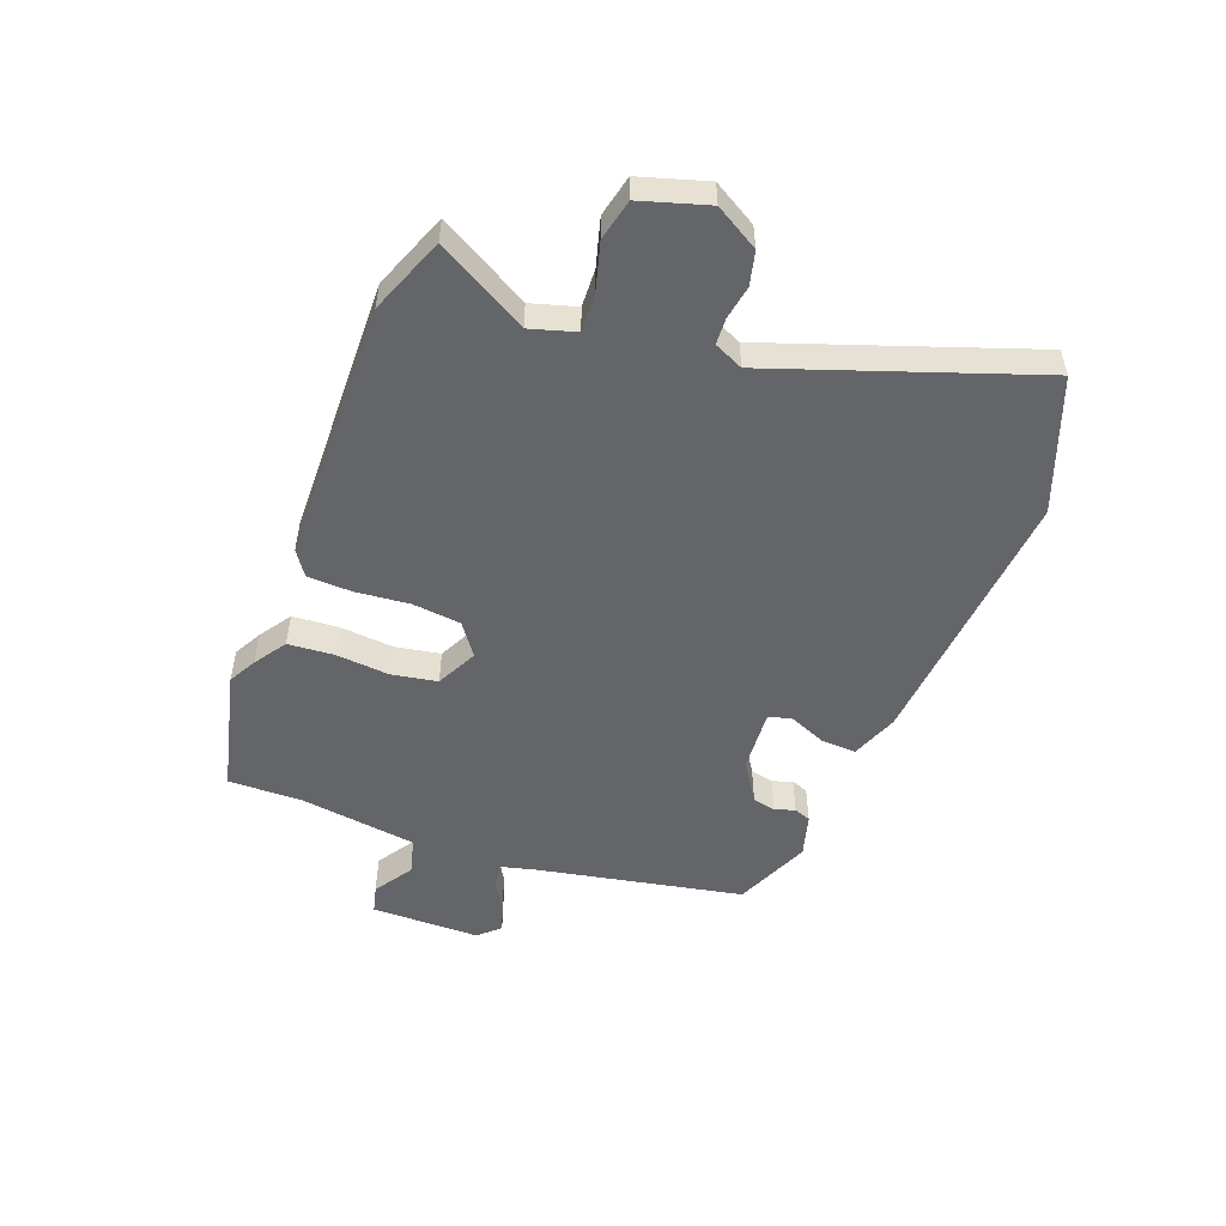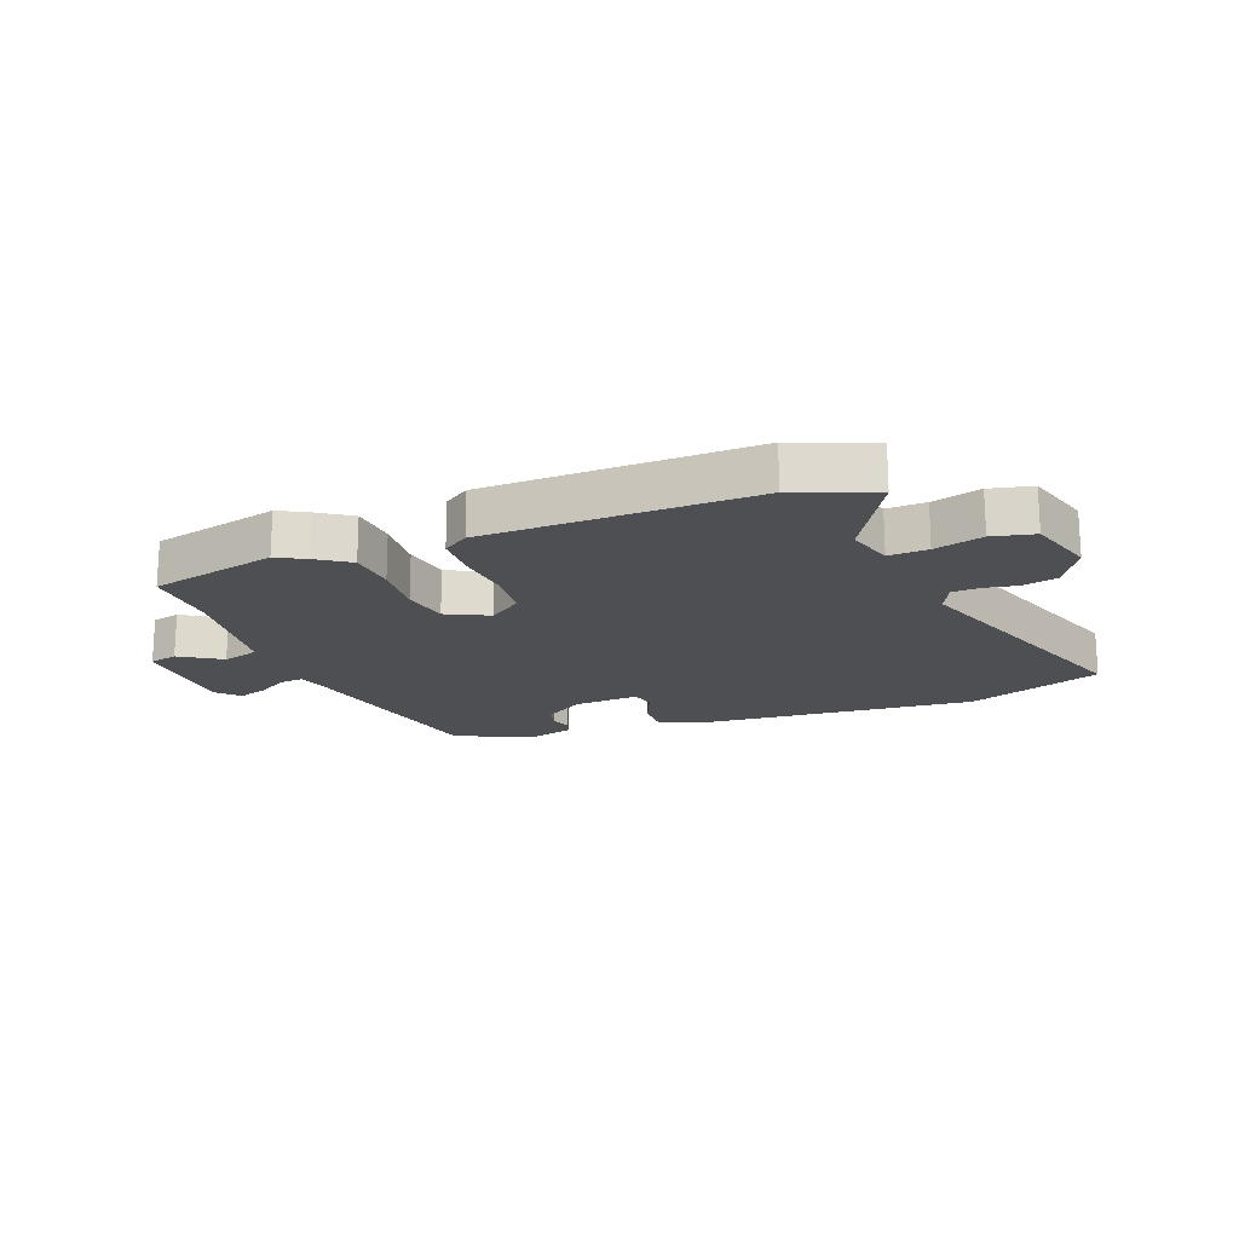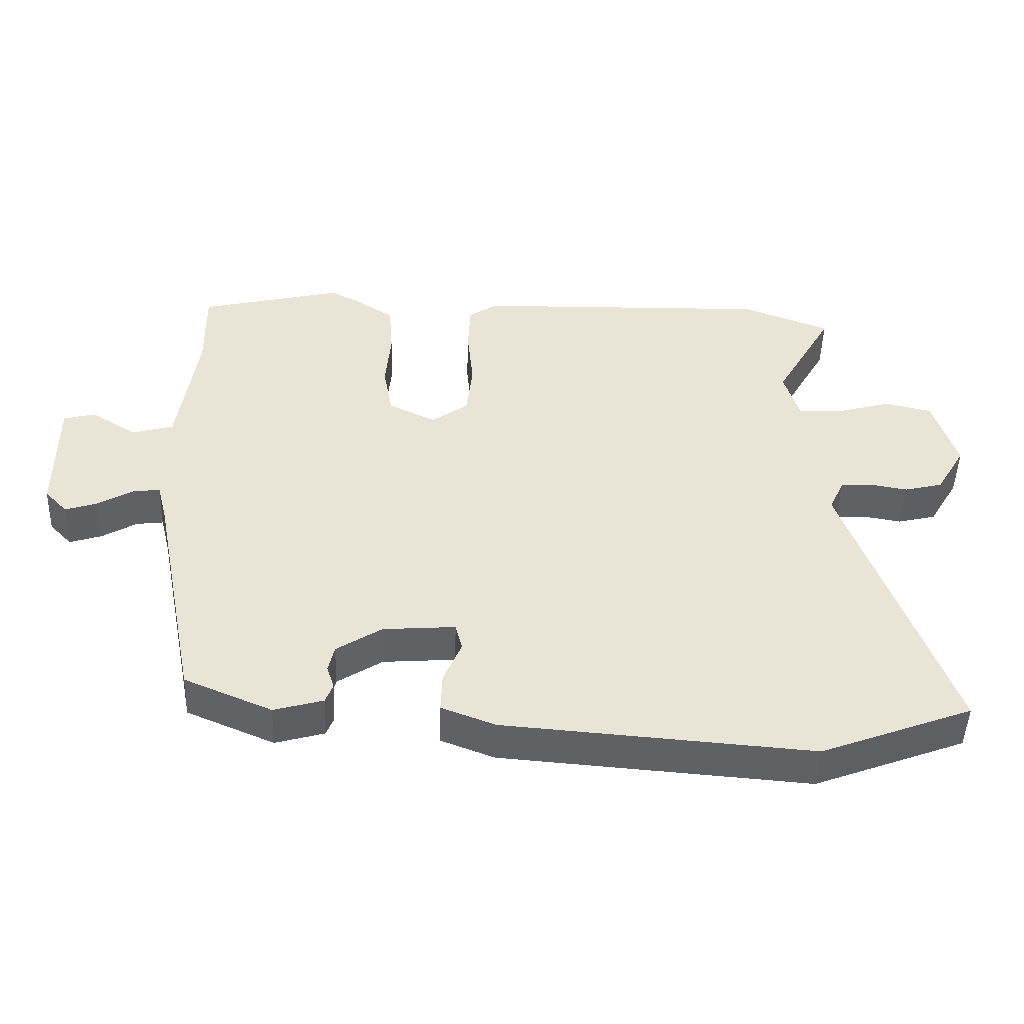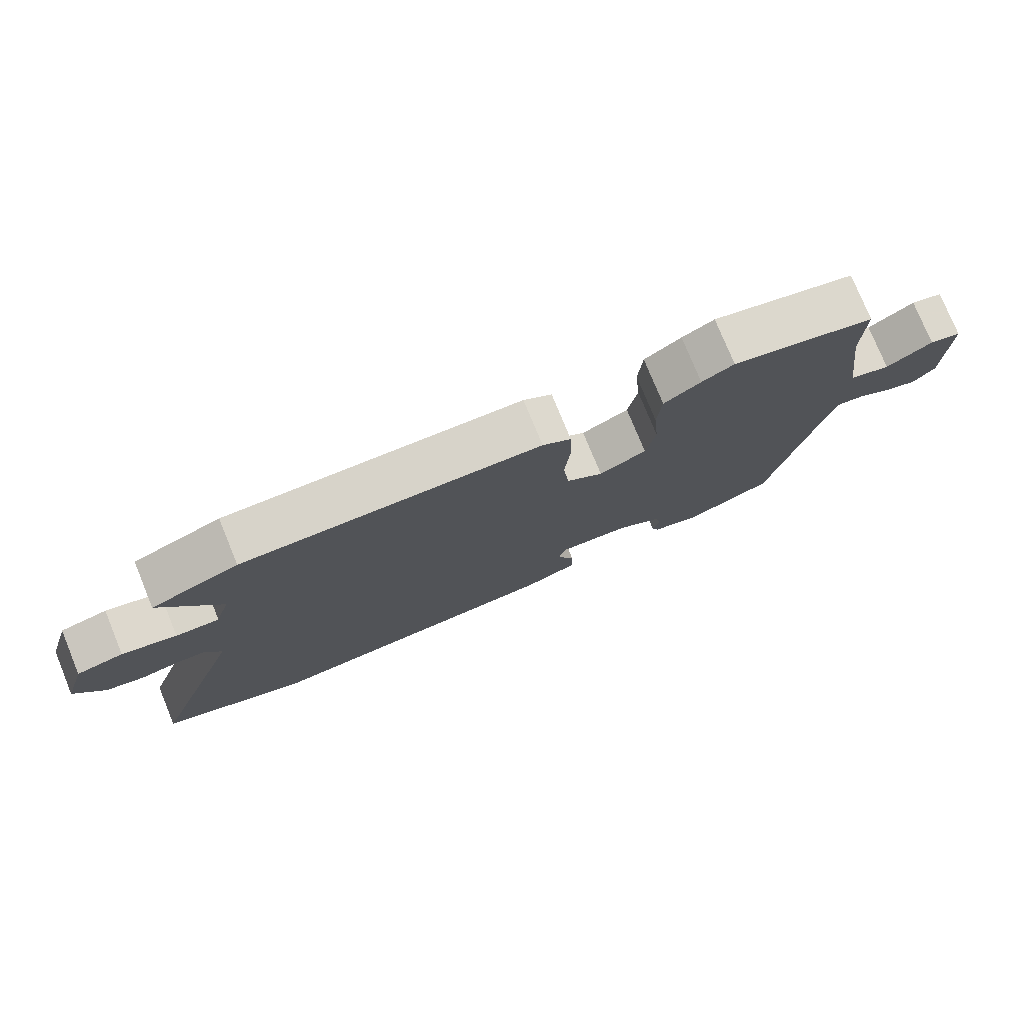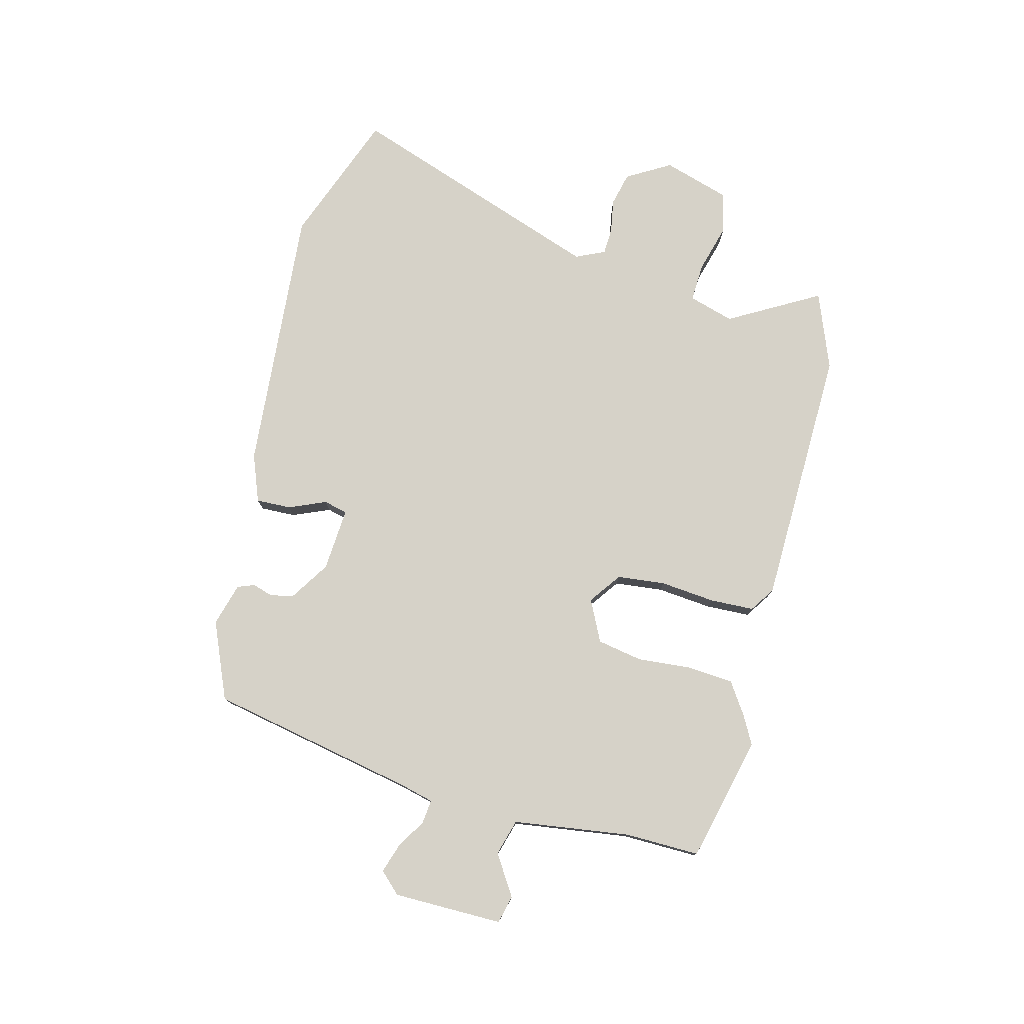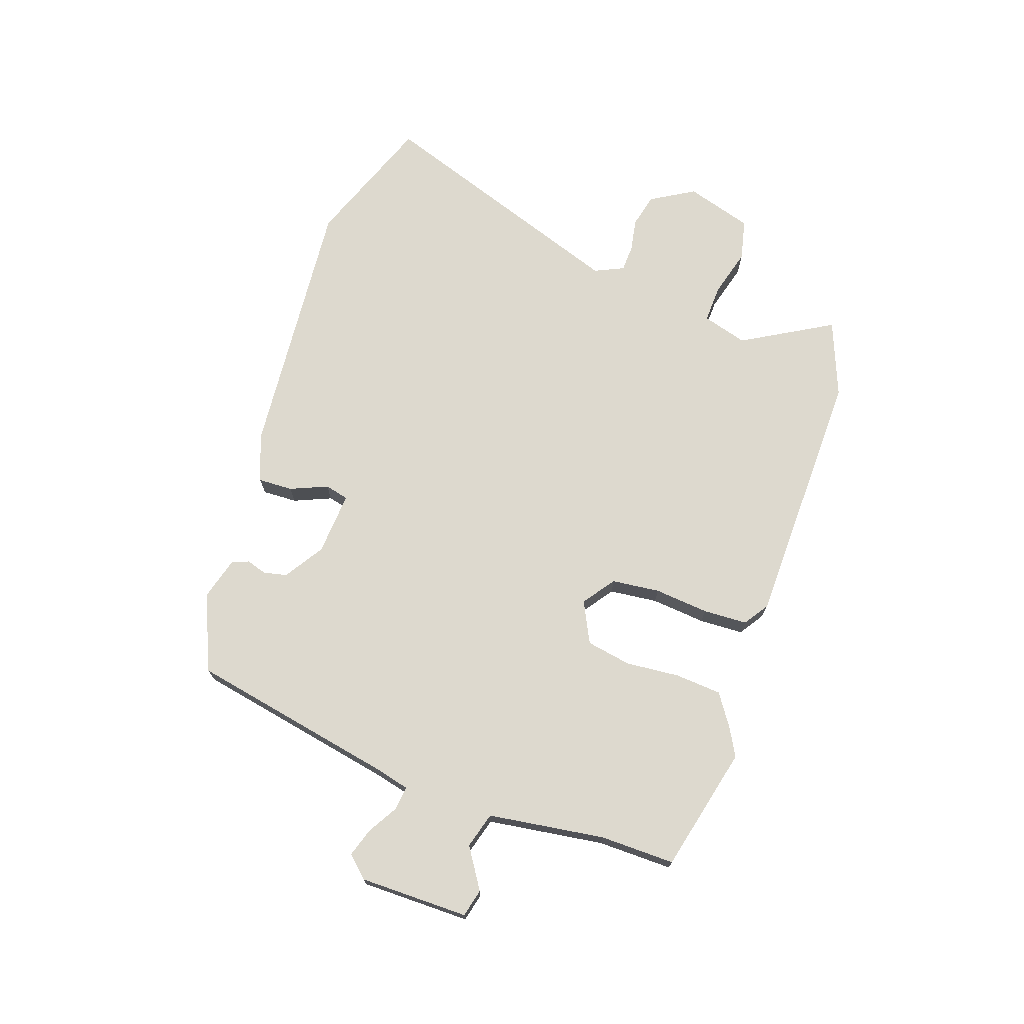
<metadata>
{"format":"obj","ext":"obj","renderer":"f3d","projection":"perspective","resolution":1024,"background":"white","views":[{"elev":-51.5,"azim":69.2,"up":"+Y"},{"elev":-18.2,"azim":20.9,"up":"+Y"},{"elev":-48.1,"azim":-1.9,"up":"+Z"},{"elev":77.2,"azim":157.7,"up":"+Z"},{"elev":77.9,"azim":-75.6,"up":"+Y"},{"elev":71.8,"azim":-71.1,"up":"+Y"}]}
</metadata>
<code>
v -0.529 0.07 0.493
v -0.313 0.07 0.545
v -0.265 0.07 0.519
v -0.21 0.07 0.482
v -0.204 0.07 0.402
v -0.212 0.07 0.31
v -0.198 0.07 0.232
v -0.127 0.07 0.197
v -0.072 0.07 0.237
v -0.063 0.07 0.32
v -0.072 0.07 0.414
v -0.069 0.07 0.49
v -0.026 0.07 0.519
v 0.424 0.07 0.529
v 0.556 0.07 0.478
v 0.468 0.07 0.323
v 0.491 0.07 0.245
v 0.557 0.07 0.248
v 0.639 0.07 0.271
v 0.71 0.07 0.255
v 0.745 0.07 0.14
v 0.701 0.07 0.065
v 0.643 0.07 0.051
v 0.586 0.07 0.061
v 0.54 0.07 0.059
v 0.517 0.07 0.009
v 0.672 0.07 -0.435
v 0.445 0.07 -0.521
v -0.018 0.07 -0.484
v -0.099 0.07 -0.453
v -0.097 0.07 -0.393
v -0.07 0.07 -0.329
v -0.08 0.07 -0.288
v -0.189 0.07 -0.296
v -0.257 0.07 -0.34
v -0.266 0.07 -0.38
v -0.255 0.07 -0.415
v -0.266 0.07 -0.444
v -0.34 0.07 -0.465
v -0.472 0.07 -0.409
v -0.542 0.07 -0.055
v -0.557 0.07 0.005
v -0.598 0.07 0
v -0.65 0.07 -0.031
v -0.699 0.07 -0.047
v -0.733 0.07 -0.011
v -0.734 0.07 0.177
v -0.686 0.07 0.189
v -0.617 0.07 0.145
v -0.555 0.07 0.163
v -0.527 0.07 0.364
v -0.529 0 0.493
v -0.313 0 0.545
v -0.265 0 0.519
v -0.21 0 0.482
v -0.204 0 0.402
v -0.212 0 0.31
v -0.198 0 0.232
v -0.127 0 0.197
v -0.072 0 0.237
v -0.063 0 0.32
v -0.072 0 0.414
v -0.069 0 0.49
v -0.026 0 0.519
v 0.424 0 0.529
v 0.556 0 0.478
v 0.468 0 0.323
v 0.491 0 0.245
v 0.557 0 0.248
v 0.639 0 0.271
v 0.71 0 0.255
v 0.745 0 0.14
v 0.701 0 0.065
v 0.643 0 0.051
v 0.586 0 0.061
v 0.54 0 0.059
v 0.517 0 0.009
v 0.672 0 -0.435
v 0.445 0 -0.521
v -0.018 0 -0.484
v -0.099 0 -0.453
v -0.097 0 -0.393
v -0.07 0 -0.329
v -0.08 0 -0.288
v -0.189 0 -0.296
v -0.257 0 -0.34
v -0.266 0 -0.38
v -0.255 0 -0.415
v -0.266 0 -0.444
v -0.34 0 -0.465
v -0.472 0 -0.409
v -0.542 0 -0.055
v -0.557 0 0.005
v -0.598 0 0
v -0.65 0 -0.031
v -0.699 0 -0.047
v -0.733 0 -0.011
v -0.734 0 0.177
v -0.686 0 0.189
v -0.617 0 0.145
v -0.555 0 0.163
v -0.527 0 0.364
f 46 47 48 49
f 46 49 50
f 43 44 45 46
f 42 43 46 50
f 41 42 50 51
f 39 40 41 51
f 36 37 38 39
f 35 36 39 51
f 29 30 31 32
f 29 32 33
f 26 27 28 29
f 25 26 29 33
f 21 22 23 24
f 21 24 25
f 18 19 20 21
f 17 18 21 25
f 16 17 25 33
f 10 11 12 13
f 9 10 13 14
f 8 9 14 15
f 3 4 5 6
f 3 6 7
f 2 3 7
f 1 2 7
f 34 35 51 1
f 8 15 16 33
f 7 8 33 34
f 1 7 34
f 100 99 98 97
f 101 100 97
f 97 96 95 94
f 101 97 94 93
f 102 101 93 92
f 102 92 91 90
f 90 89 88 87
f 102 90 87 86
f 83 82 81 80
f 84 83 80
f 80 79 78 77
f 84 80 77 76
f 75 74 73 72
f 76 75 72
f 72 71 70 69
f 76 72 69 68
f 84 76 68 67
f 64 63 62 61
f 65 64 61 60
f 66 65 60 59
f 57 56 55 54
f 58 57 54
f 58 54 53
f 58 53 52
f 52 102 86 85
f 84 67 66 59
f 85 84 59 58
f 85 58 52
f 1 52 53 2
f 2 53 54 3
f 3 54 55 4
f 4 55 56 5
f 5 56 57 6
f 6 57 58 7
f 7 58 59 8
f 8 59 60 9
f 9 60 61 10
f 10 61 62 11
f 11 62 63 12
f 12 63 64 13
f 13 64 65 14
f 14 65 66 15
f 15 66 67 16
f 16 67 68 17
f 17 68 69 18
f 18 69 70 19
f 19 70 71 20
f 20 71 72 21
f 21 72 73 22
f 22 73 74 23
f 23 74 75 24
f 24 75 76 25
f 25 76 77 26
f 26 77 78 27
f 27 78 79 28
f 28 79 80 29
f 29 80 81 30
f 30 81 82 31
f 31 82 83 32
f 32 83 84 33
f 33 84 85 34
f 34 85 86 35
f 35 86 87 36
f 36 87 88 37
f 37 88 89 38
f 38 89 90 39
f 39 90 91 40
f 40 91 92 41
f 41 92 93 42
f 42 93 94 43
f 43 94 95 44
f 44 95 96 45
f 45 96 97 46
f 46 97 98 47
f 47 98 99 48
f 48 99 100 49
f 49 100 101 50
f 50 101 102 51
f 51 102 52 1

</code>
